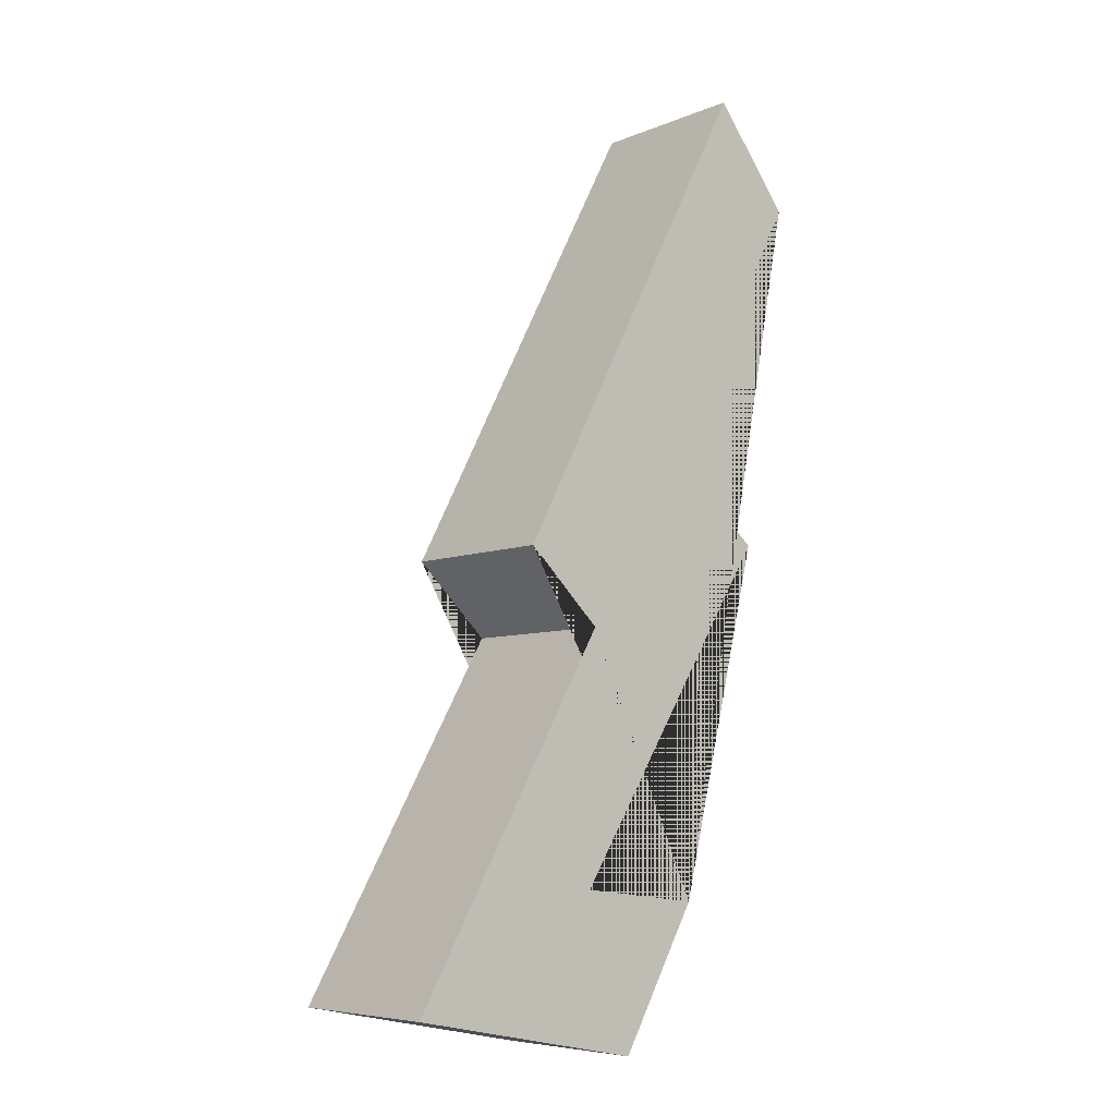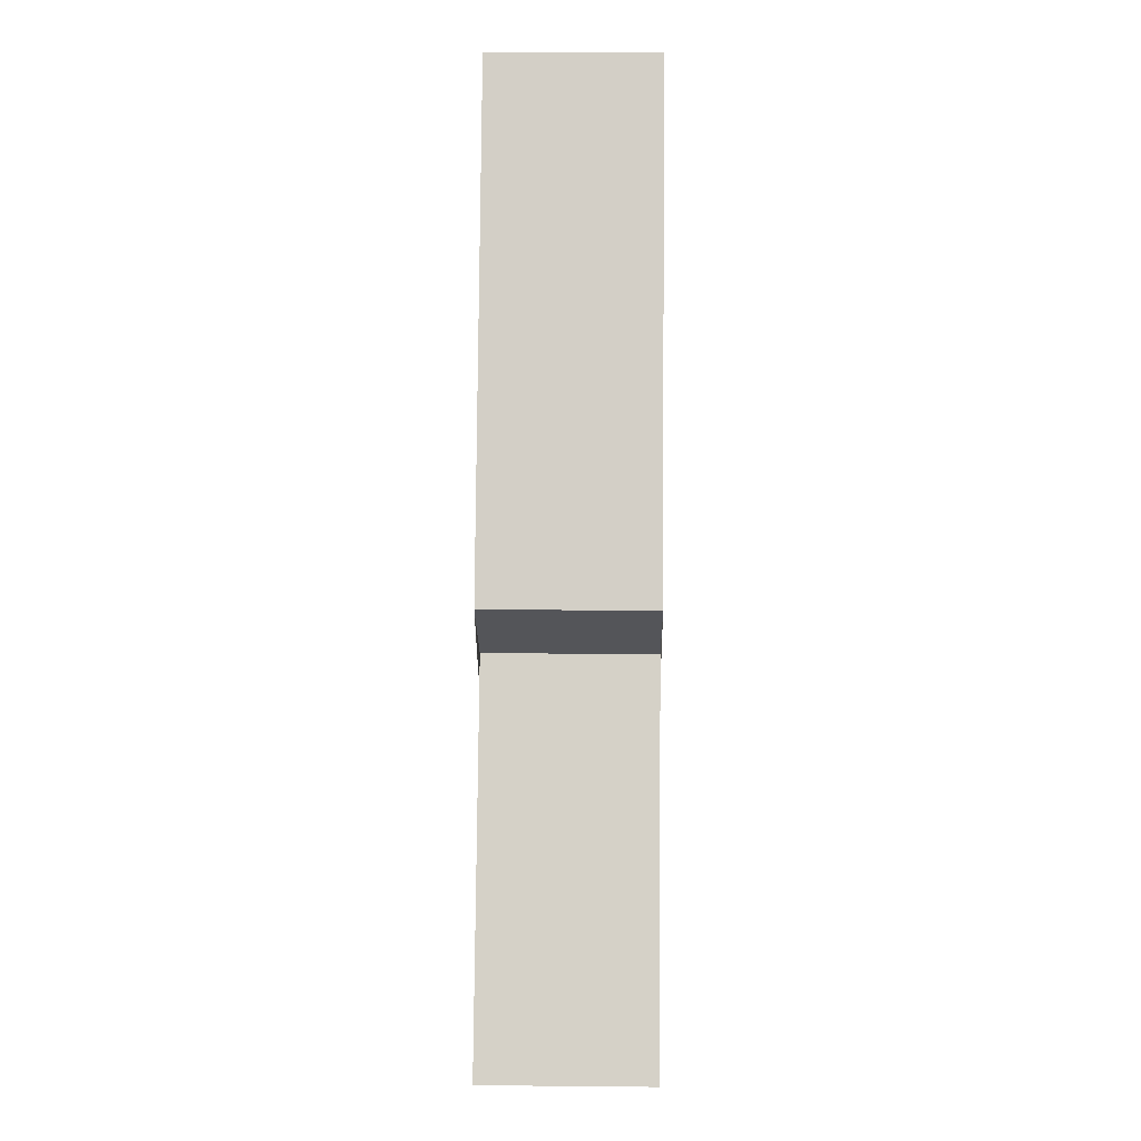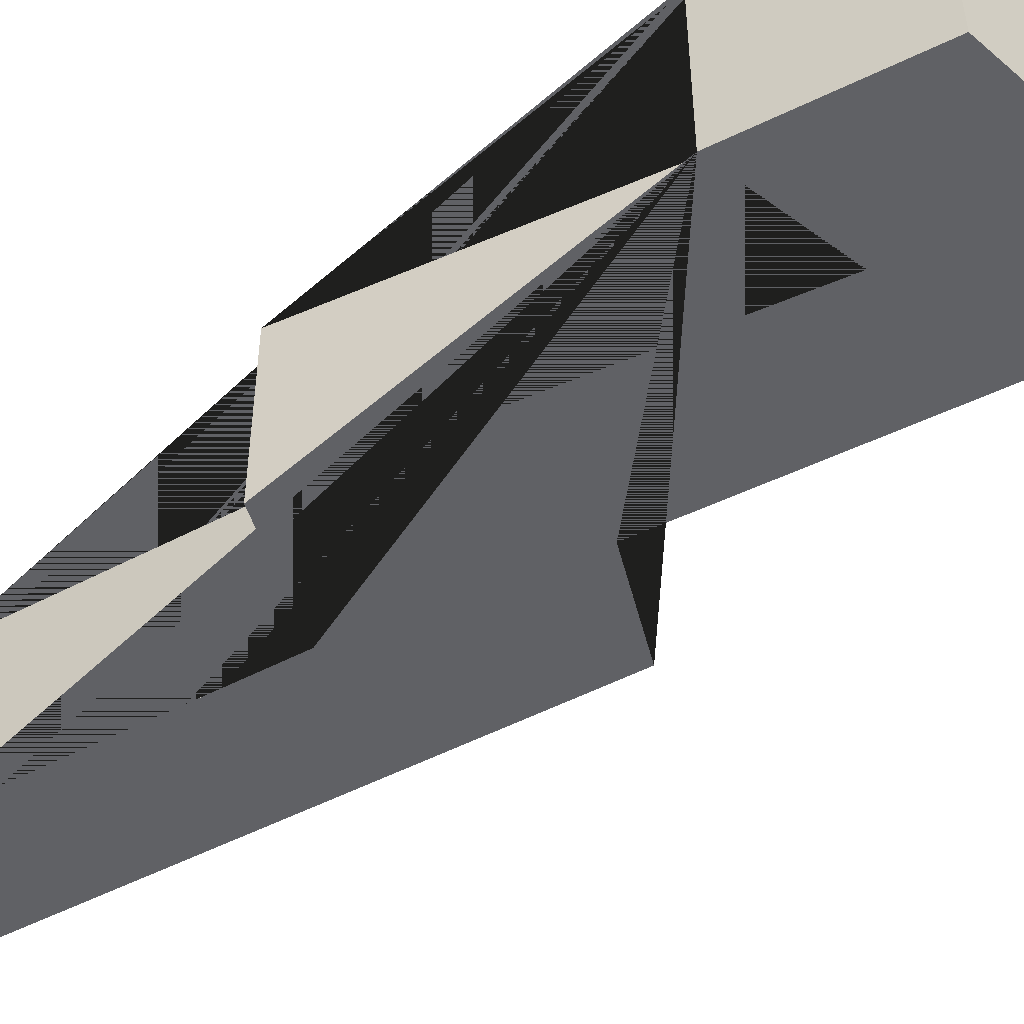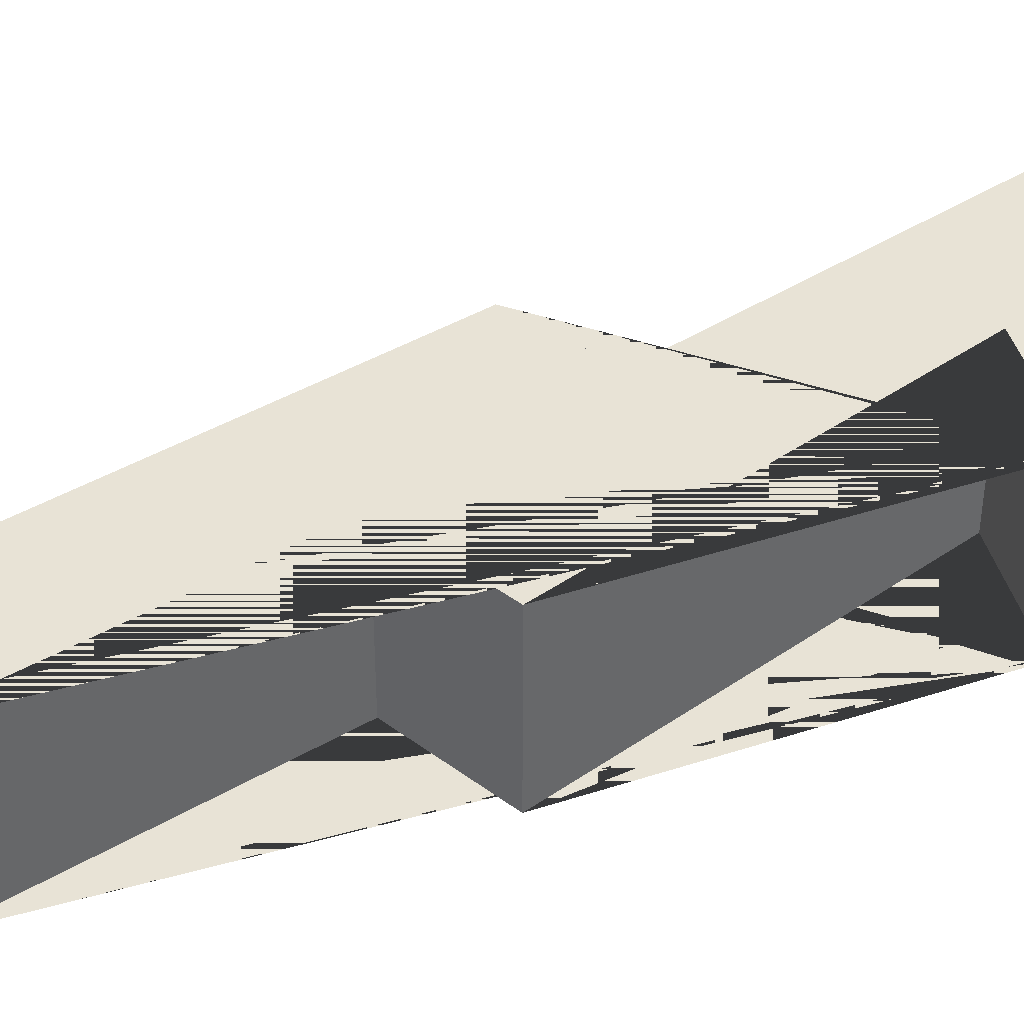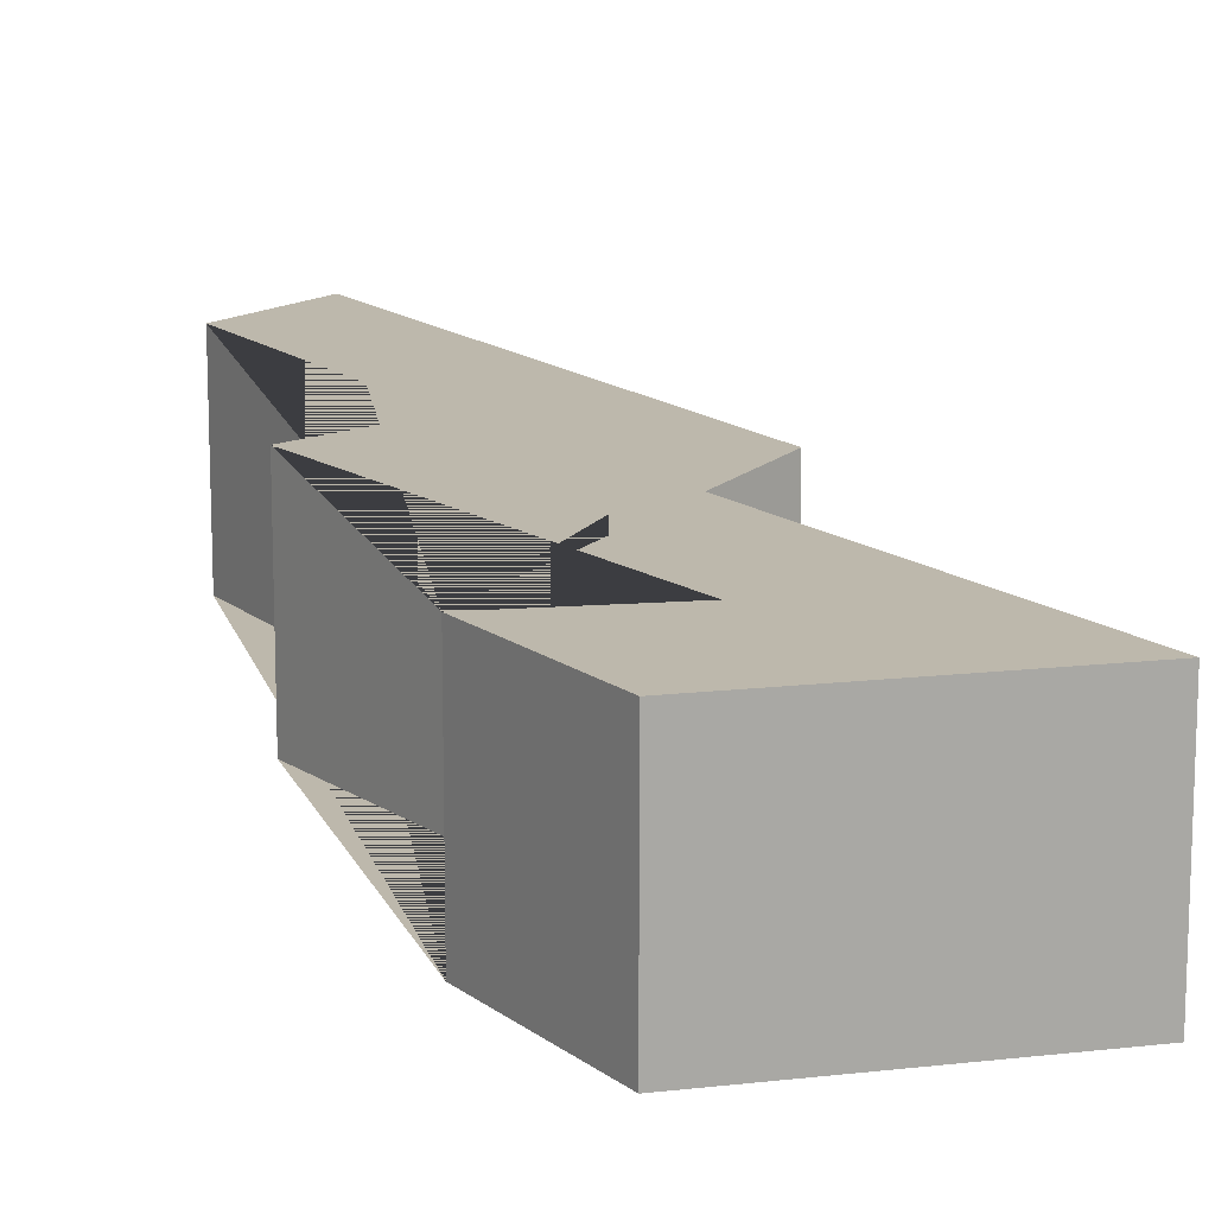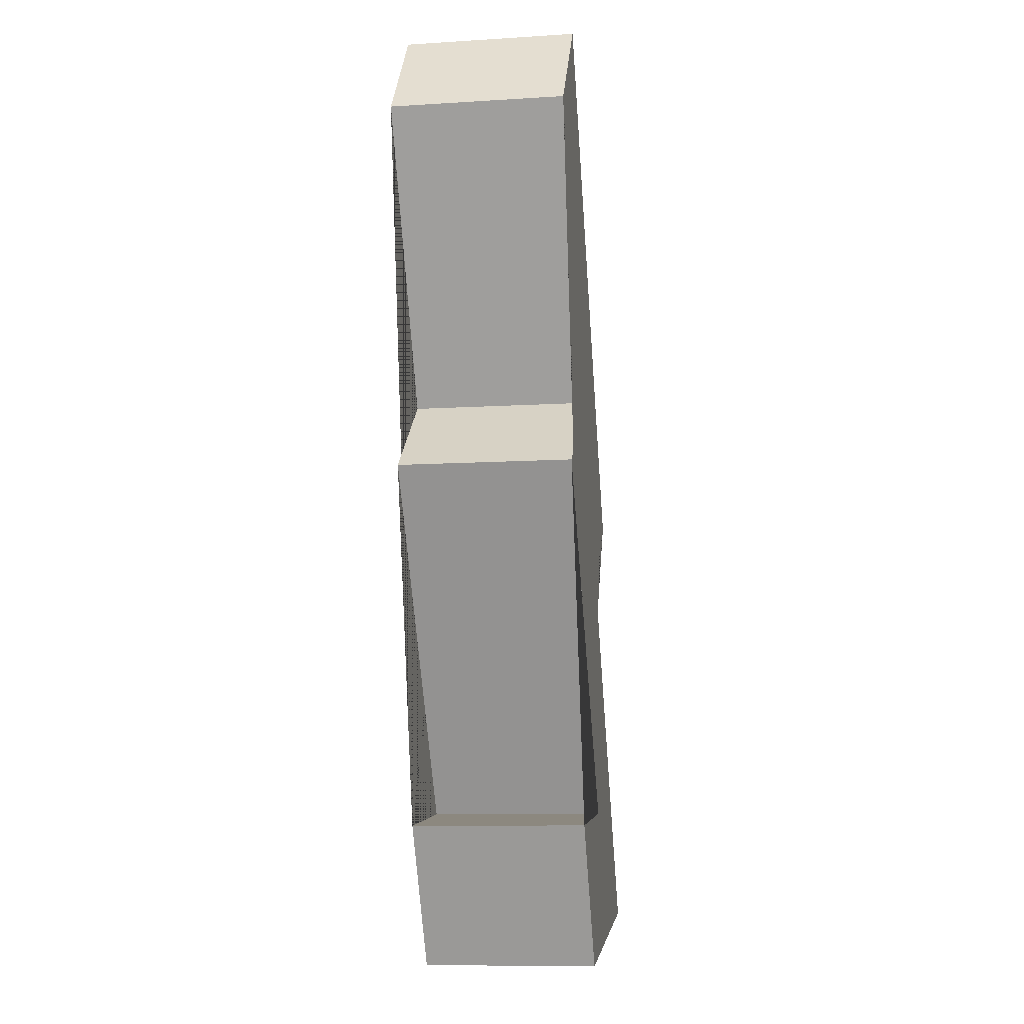
<metadata>
{"format":"obj","ext":"obj","renderer":"f3d","projection":"perspective","resolution":1024,"background":"white","views":[{"elev":-6.8,"azim":140.1,"up":"+Y"},{"elev":18.8,"azim":91.0,"up":"+Y"},{"elev":-49.8,"azim":-32.3,"up":"+Z"},{"elev":41.5,"azim":-97.8,"up":"+Z"},{"elev":14.7,"azim":-3.1,"up":"+Z"},{"elev":-10.3,"azim":-81.1,"up":"+Y"}]}
</metadata>
<code>
g default
v -12.24 1.96 -2.569
v -11.97 1.476 -2.569
v -11.14 1.637 -2.569
v -11.83 2.853 -2.569
v -11.57 3.101 -2.569
v -12.44 4.751 -2.569
v -12.71 4.404 -2.569
v -12.22 3.448 -2.569
v -12.54 3.175 -2.569
v -11.81 2.009 -2.569
v -12.24 1.96 -1.969
v -11.97 1.476 -1.969
v -11.14 1.637 -1.969
v -11.83 2.853 -1.969
v -11.57 3.101 -1.969
v -12.44 4.751 -1.969
v -12.71 4.404 -1.969
v -12.22 3.448 -1.969
v -12.54 3.175 -1.969
v -11.81 2.009 -1.969
g polySurface16
f 11 12 13 14 15 16 17 18 19 20
f 1 10 9 8 7 6 5 4 3 2
f 1 2 12 11
f 2 3 13 12
f 3 4 14 13
f 4 5 15 14
f 5 6 16 15
f 6 7 17 16
f 7 8 18 17
f 8 9 19 18
f 9 10 20 19
f 10 1 11 20

</code>
